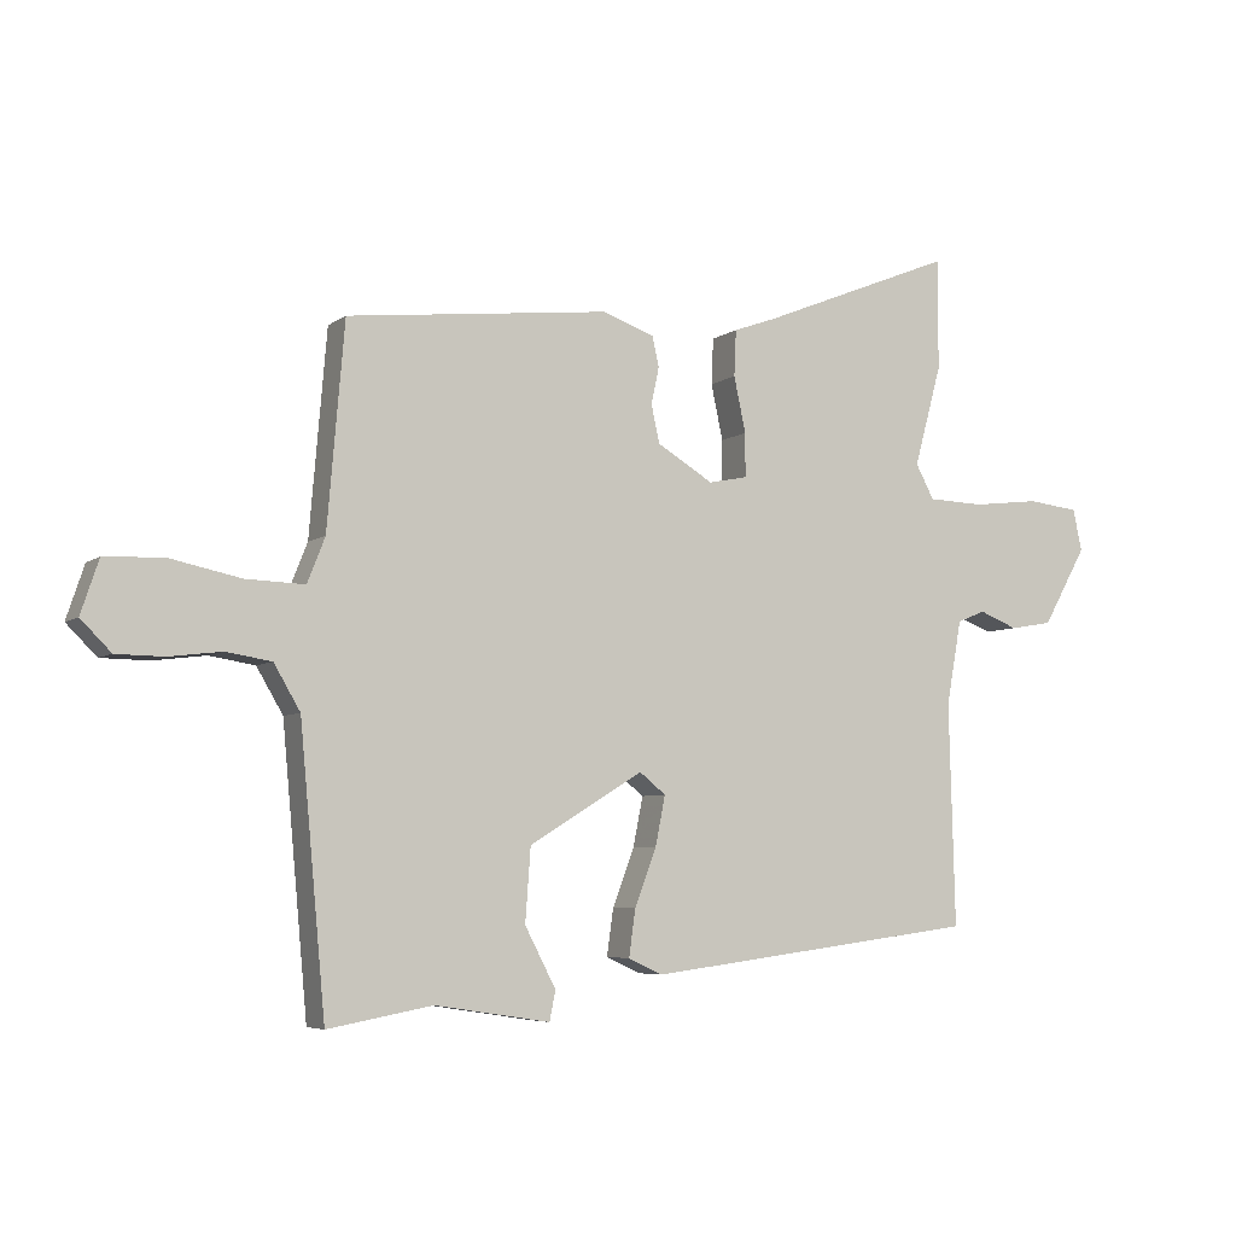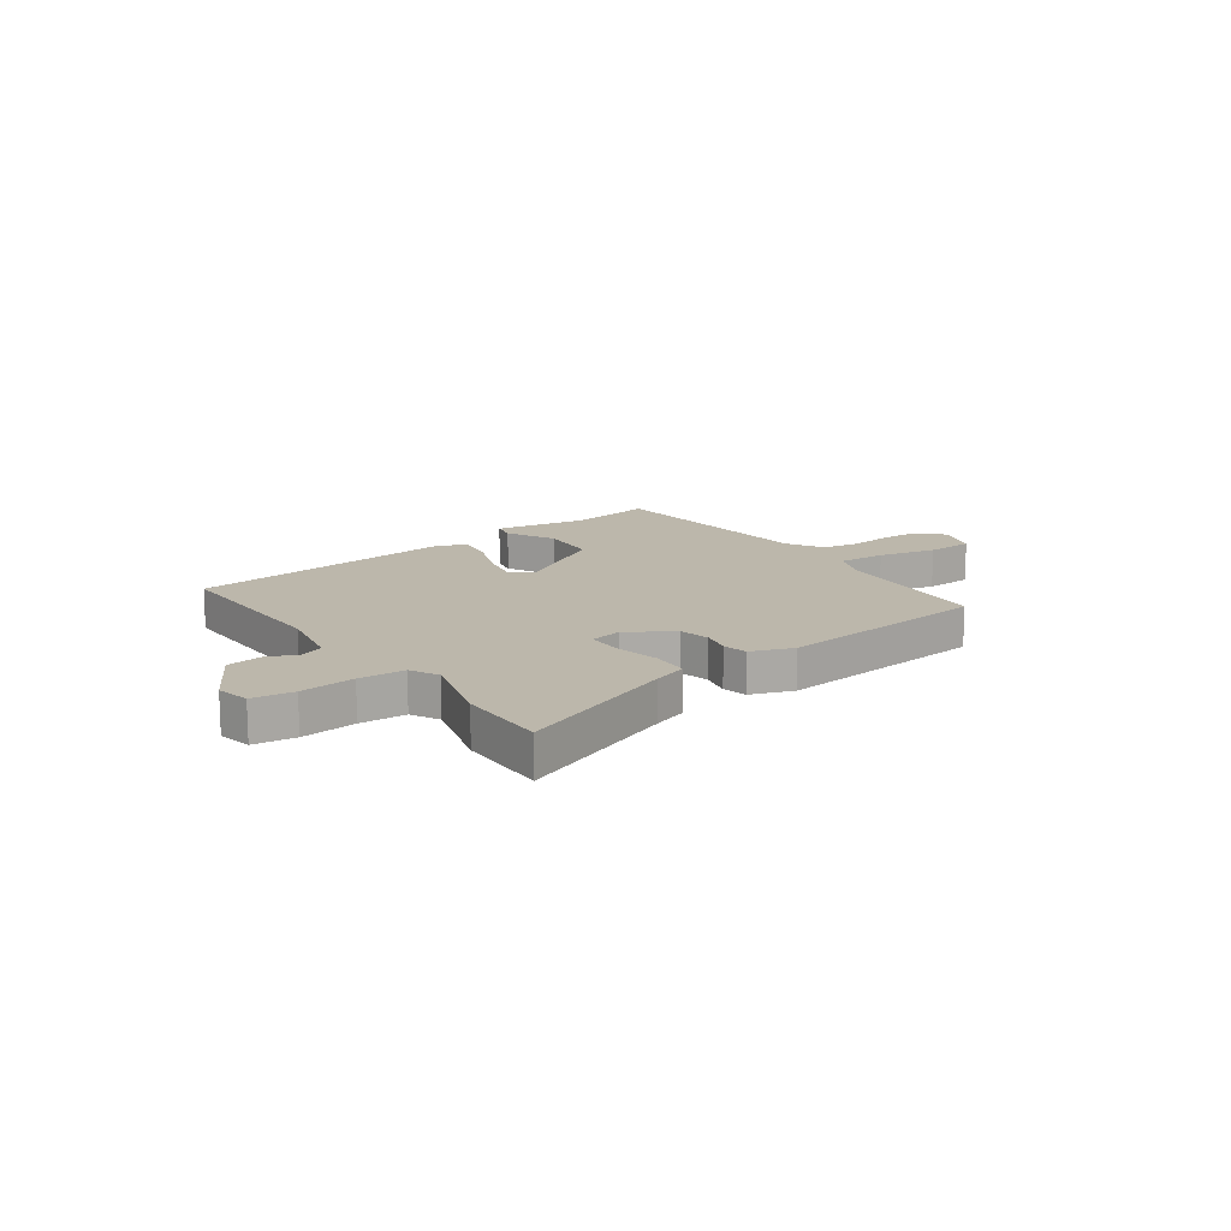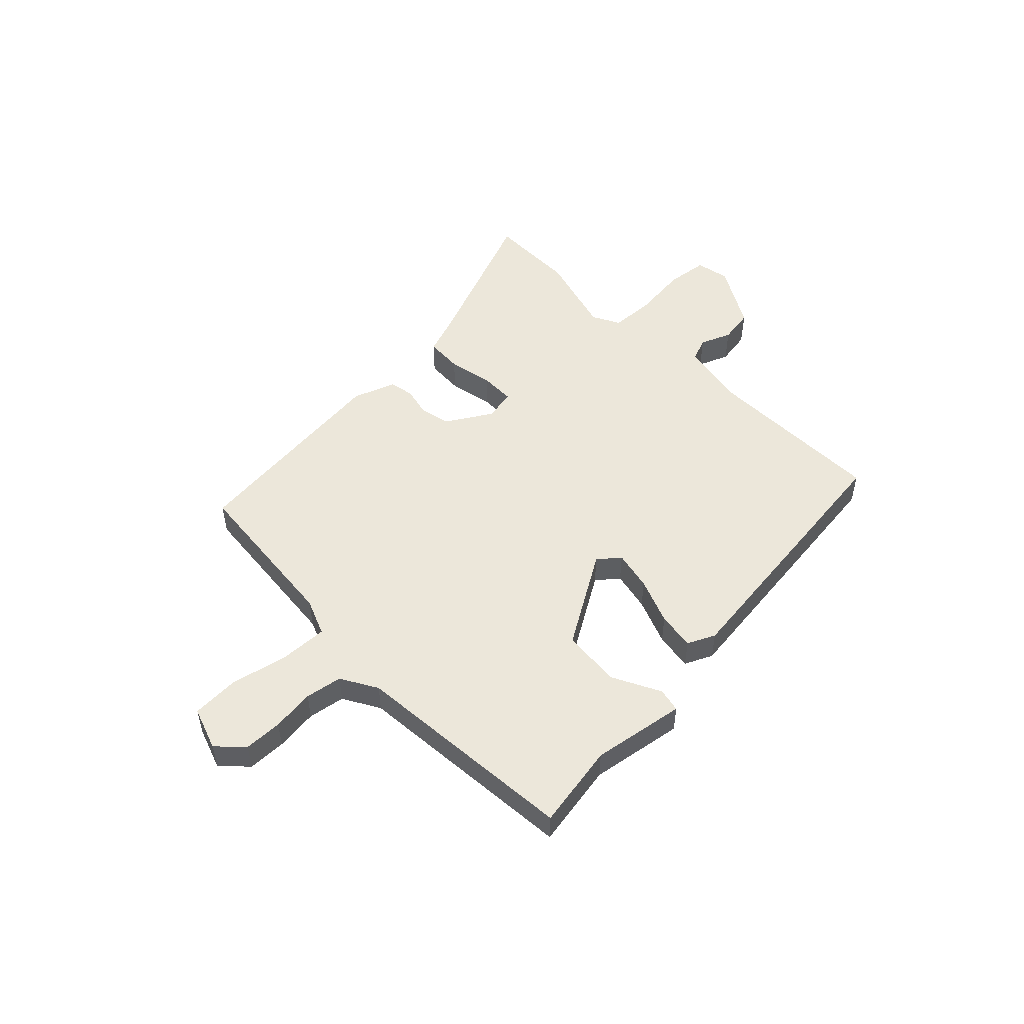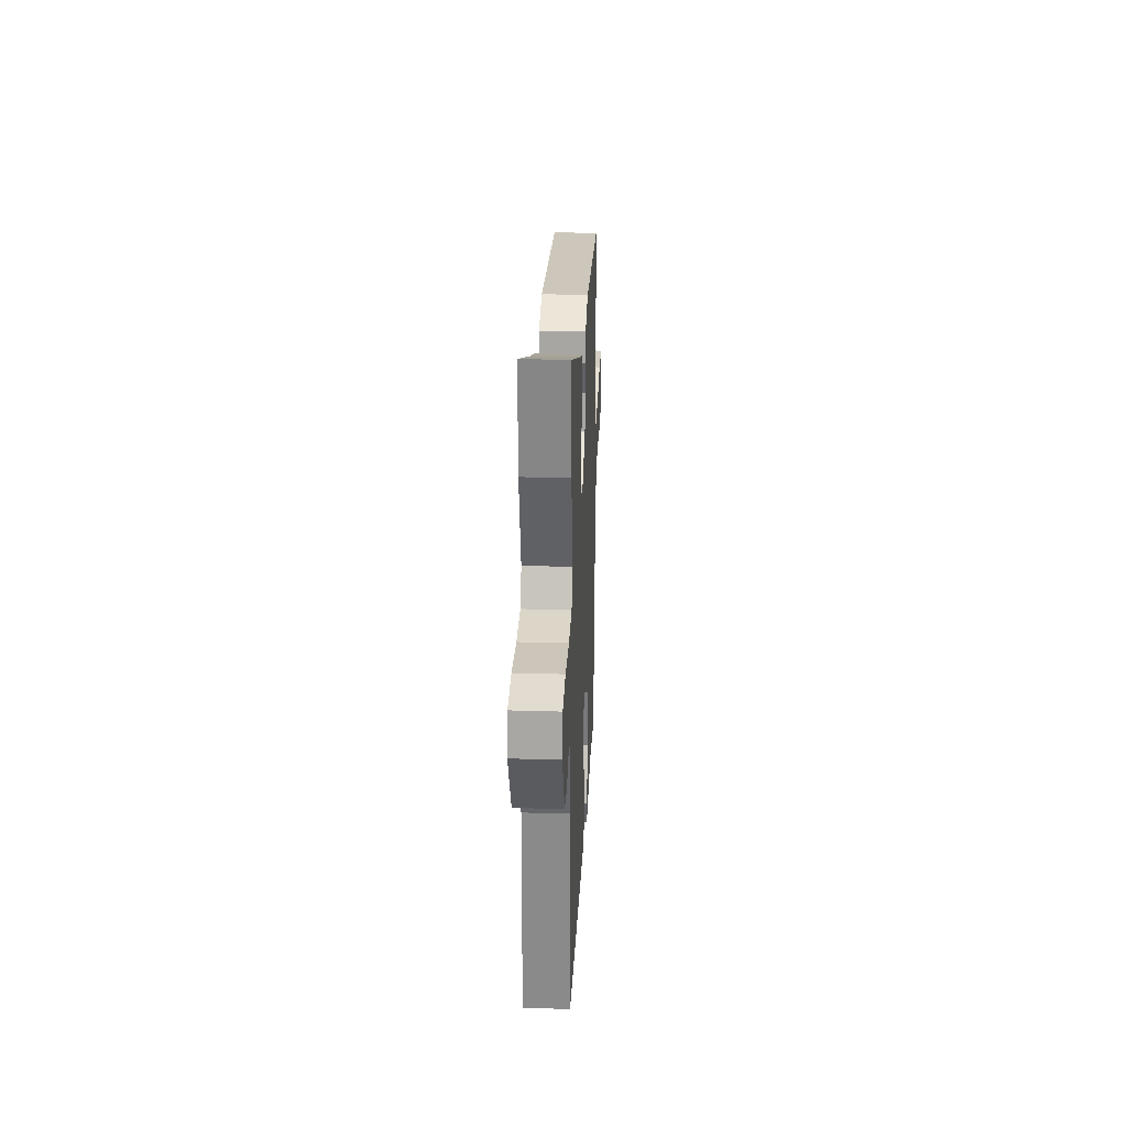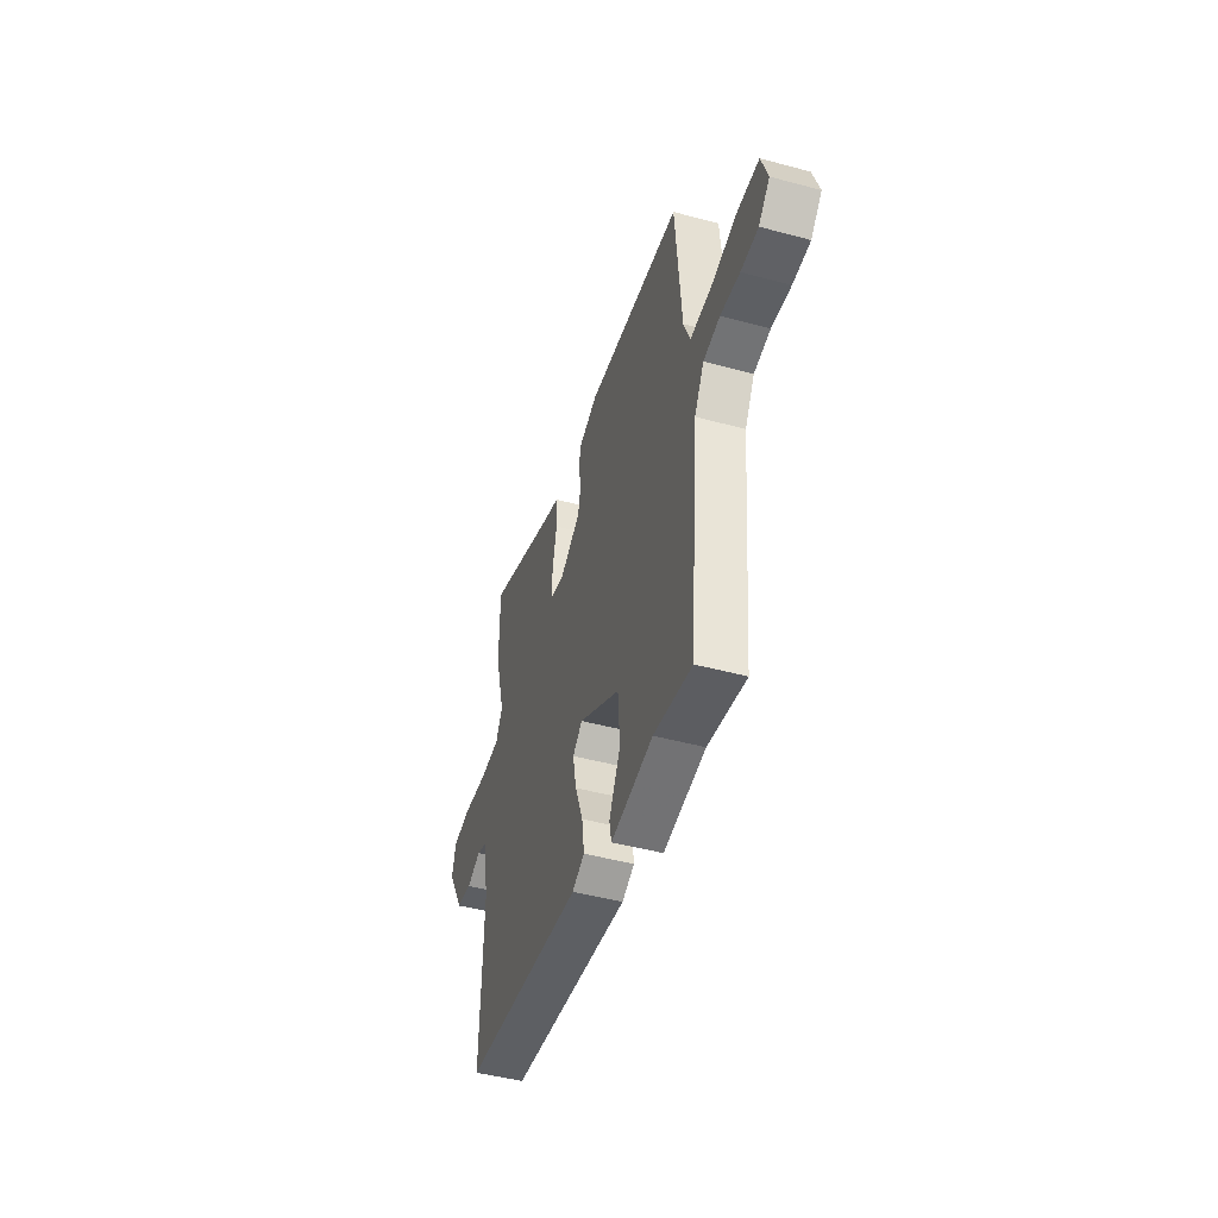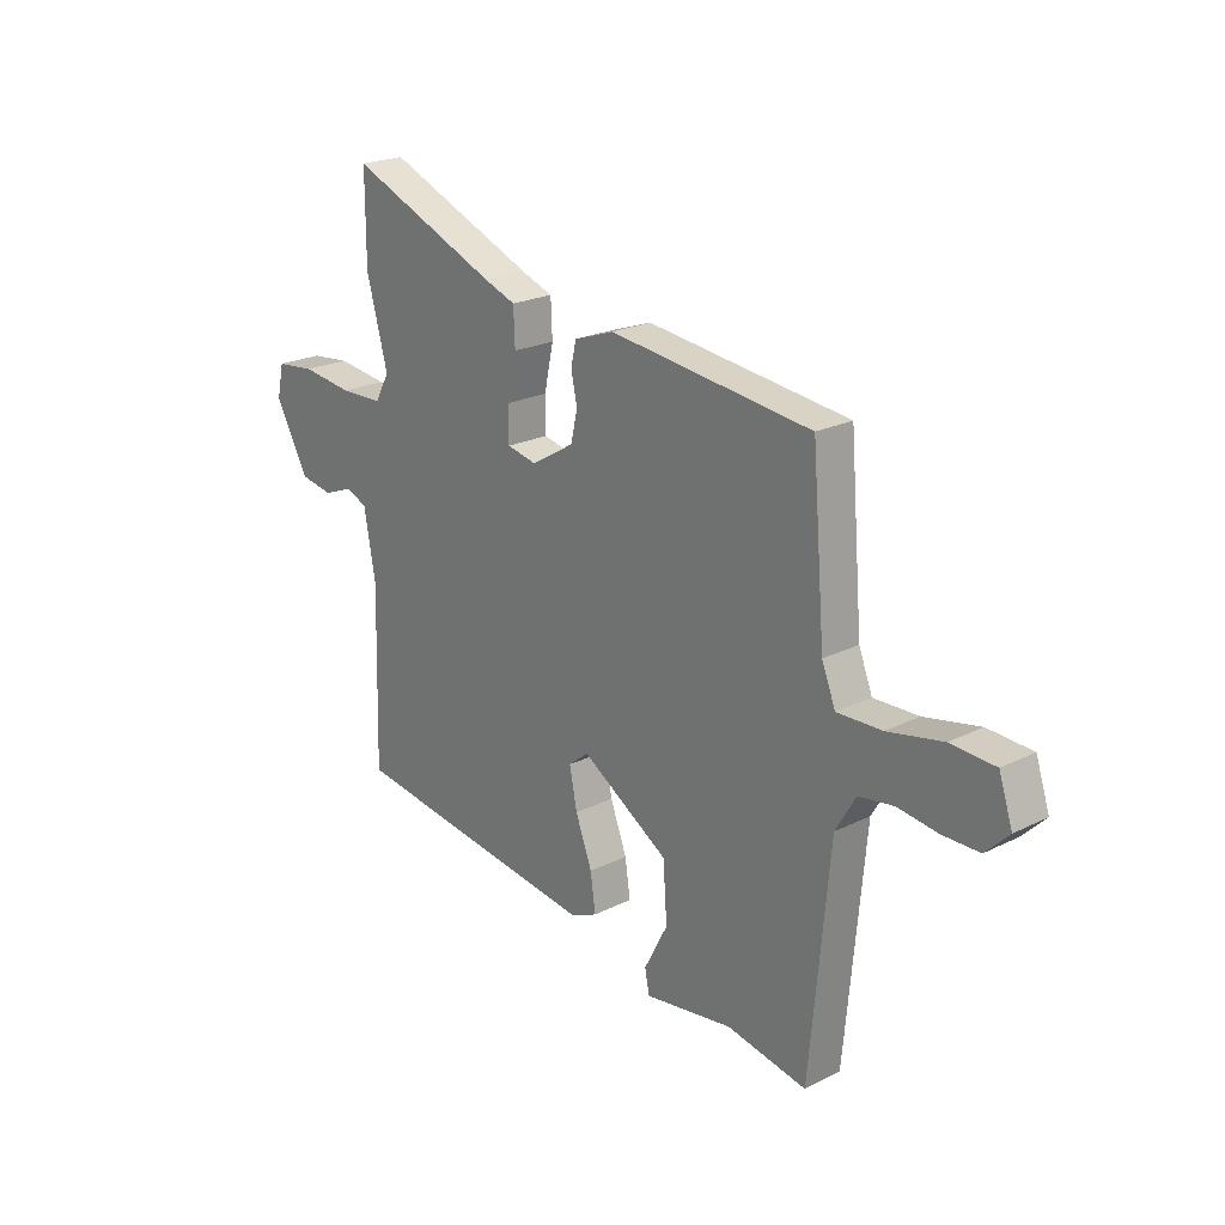
<metadata>
{"format":"obj","ext":"obj","renderer":"f3d","projection":"perspective","resolution":1024,"background":"white","views":[{"elev":-5.7,"azim":153.1,"up":"+Z"},{"elev":14.4,"azim":-34.8,"up":"+Y"},{"elev":51.2,"azim":136.2,"up":"+Y"},{"elev":27.7,"azim":-87.4,"up":"+Z"},{"elev":-47.0,"azim":73.0,"up":"+Z"},{"elev":22.3,"azim":49.3,"up":"+Z"}]}
</metadata>
<code>
v 0.498 0.07 -0.53
v 0.339 0.07 -0.501
v 0.164 0.07 -0.528
v 0.155 0.07 -0.483
v 0.202 0.07 -0.393
v 0.194 0.07 -0.282
v 0.021 0.07 -0.176
v -0.019 0.07 -0.208
v -0.004 0.07 -0.283
v 0.029 0.07 -0.37
v 0.039 0.07 -0.441
v -0.013 0.07 -0.465
v -0.519 0.07 -0.4
v -0.51 0.07 -0.062
v -0.533 0.07 0.066
v -0.576 0.07 0.083
v -0.634 0.07 0.06
v -0.699 0.07 0.071
v -0.766 0.07 0.19
v -0.752 0.07 0.253
v -0.674 0.07 0.262
v -0.572 0.07 0.25
v -0.486 0.07 0.253
v -0.458 0.07 0.305
v -0.5 0.07 0.459
v -0.5 0.07 0.627
v -0.204 0.07 0.507
v -0.14 0.07 0.484
v -0.137 0.07 0.414
v -0.155 0.07 0.33
v -0.155 0.07 0.264
v -0.096 0.07 0.252
v -0.011 0.07 0.303
v 0.002 0.07 0.361
v -0.01 0.07 0.416
v 0 0.07 0.462
v 0.079 0.07 0.49
v 0.478 0.07 0.445
v 0.504 0.07 0.137
v 0.531 0.07 0.069
v 0.62 0.07 0.072
v 0.729 0.07 0.095
v 0.817 0.07 0.091
v 0.844 0.07 0.01
v 0.798 0.07 -0.036
v 0.726 0.07 -0.037
v 0.646 0.07 -0.027
v 0.577 0.07 -0.038
v 0.537 0.07 -0.106
v 0.498 0 -0.53
v 0.339 0 -0.501
v 0.164 0 -0.528
v 0.155 0 -0.483
v 0.202 0 -0.393
v 0.194 0 -0.282
v 0.021 0 -0.176
v -0.019 0 -0.208
v -0.004 0 -0.283
v 0.029 0 -0.37
v 0.039 0 -0.441
v -0.013 0 -0.465
v -0.519 0 -0.4
v -0.51 0 -0.062
v -0.533 0 0.066
v -0.576 0 0.083
v -0.634 0 0.06
v -0.699 0 0.071
v -0.766 0 0.19
v -0.752 0 0.253
v -0.674 0 0.262
v -0.572 0 0.25
v -0.486 0 0.253
v -0.458 0 0.305
v -0.5 0 0.459
v -0.5 0 0.627
v -0.204 0 0.507
v -0.14 0 0.484
v -0.137 0 0.414
v -0.155 0 0.33
v -0.155 0 0.264
v -0.096 0 0.252
v -0.011 0 0.303
v 0.002 0 0.361
v -0.01 0 0.416
v 0 0 0.462
v 0.079 0 0.49
v 0.478 0 0.445
v 0.504 0 0.137
v 0.531 0 0.069
v 0.62 0 0.072
v 0.729 0 0.095
v 0.817 0 0.091
v 0.844 0 0.01
v 0.798 0 -0.036
v 0.726 0 -0.037
v 0.646 0 -0.027
v 0.577 0 -0.038
v 0.537 0 -0.106
f 44 45 46 47
f 44 47 48
f 41 42 43 44
f 40 41 44 48
f 36 37 38 39
f 34 35 36 39
f 33 34 39 40
f 32 33 40 48
f 27 28 29 30
f 27 30 31
f 24 25 26 27
f 23 24 27 31
f 22 23 31 32
f 20 21 22
f 19 20 22
f 16 17 18 19
f 15 16 19 22
f 11 12 13 14
f 9 10 11 14
f 8 9 14 15
f 7 8 15 22
f 2 3 4 5
f 49 1 2 5
f 49 5 6
f 22 32 48 49
f 6 7 22 49
f 96 95 94 93
f 97 96 93
f 93 92 91 90
f 97 93 90 89
f 88 87 86 85
f 88 85 84 83
f 89 88 83 82
f 97 89 82 81
f 79 78 77 76
f 80 79 76
f 76 75 74 73
f 80 76 73 72
f 81 80 72 71
f 71 70 69
f 71 69 68
f 68 67 66 65
f 71 68 65 64
f 63 62 61 60
f 63 60 59 58
f 64 63 58 57
f 71 64 57 56
f 54 53 52 51
f 54 51 50 98
f 55 54 98
f 98 97 81 71
f 98 71 56 55
f 1 50 51 2
f 2 51 52 3
f 3 52 53 4
f 4 53 54 5
f 5 54 55 6
f 6 55 56 7
f 7 56 57 8
f 8 57 58 9
f 9 58 59 10
f 10 59 60 11
f 11 60 61 12
f 12 61 62 13
f 13 62 63 14
f 14 63 64 15
f 15 64 65 16
f 16 65 66 17
f 17 66 67 18
f 18 67 68 19
f 19 68 69 20
f 20 69 70 21
f 21 70 71 22
f 22 71 72 23
f 23 72 73 24
f 24 73 74 25
f 25 74 75 26
f 26 75 76 27
f 27 76 77 28
f 28 77 78 29
f 29 78 79 30
f 30 79 80 31
f 31 80 81 32
f 32 81 82 33
f 33 82 83 34
f 34 83 84 35
f 35 84 85 36
f 36 85 86 37
f 37 86 87 38
f 38 87 88 39
f 39 88 89 40
f 40 89 90 41
f 41 90 91 42
f 42 91 92 43
f 43 92 93 44
f 44 93 94 45
f 45 94 95 46
f 46 95 96 47
f 47 96 97 48
f 48 97 98 49
f 49 98 50 1

</code>
